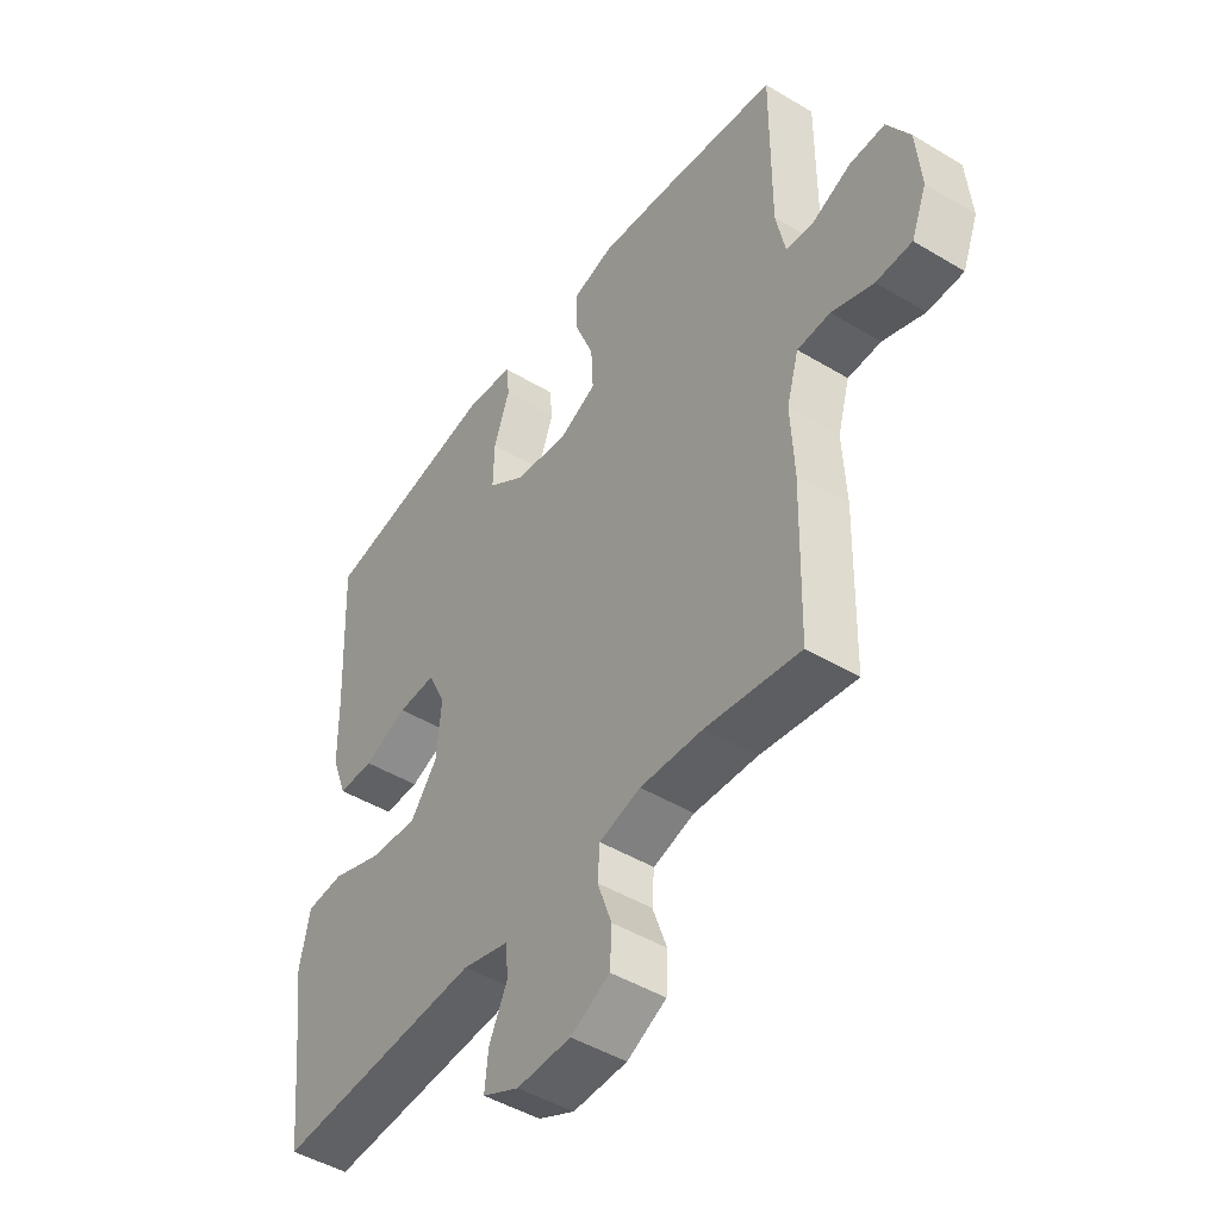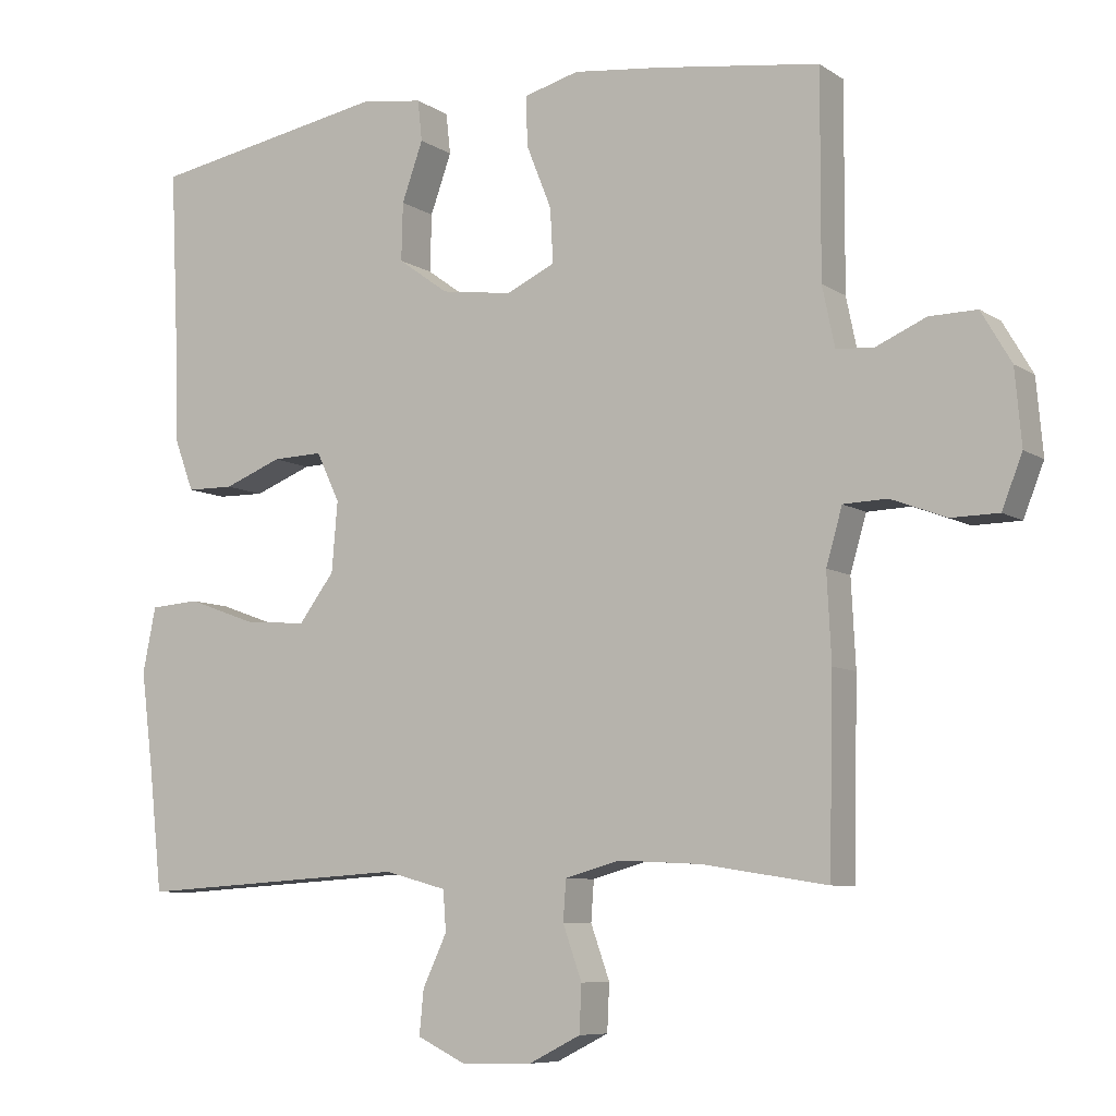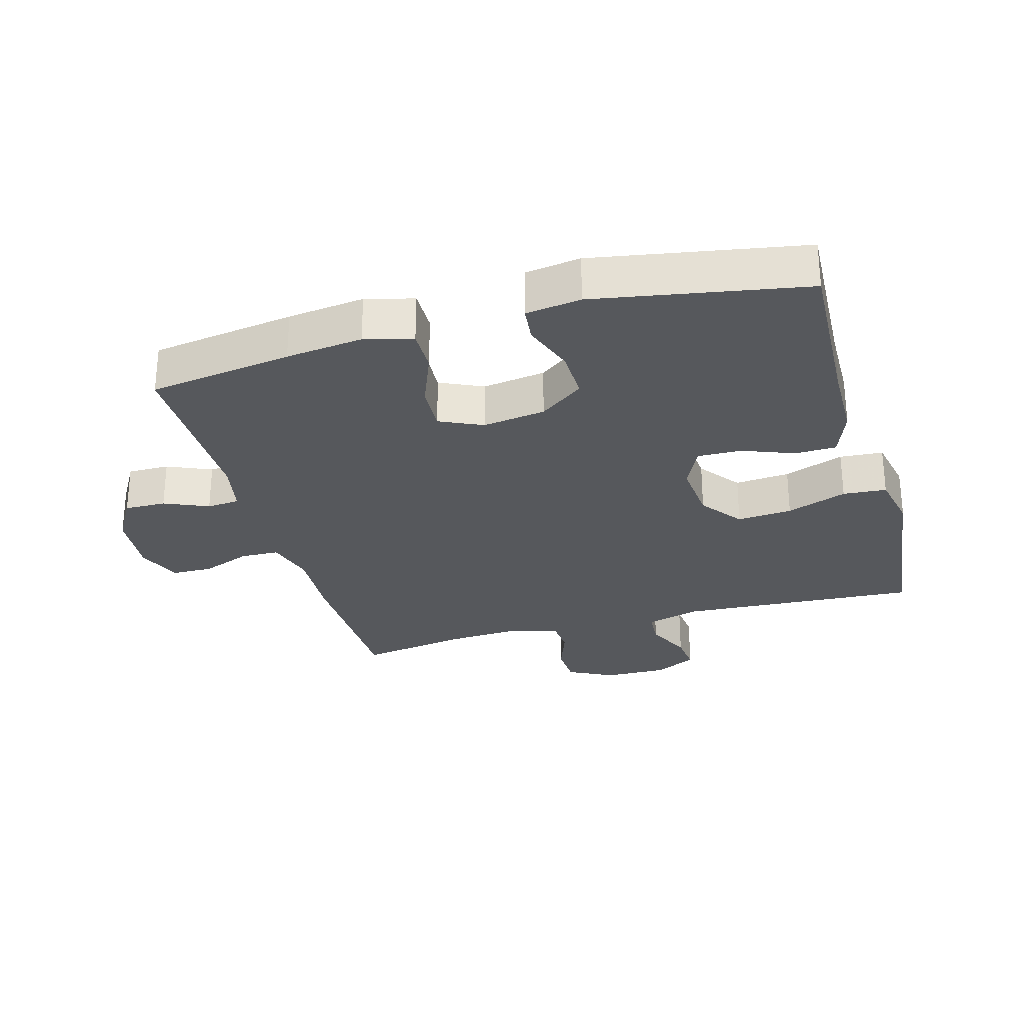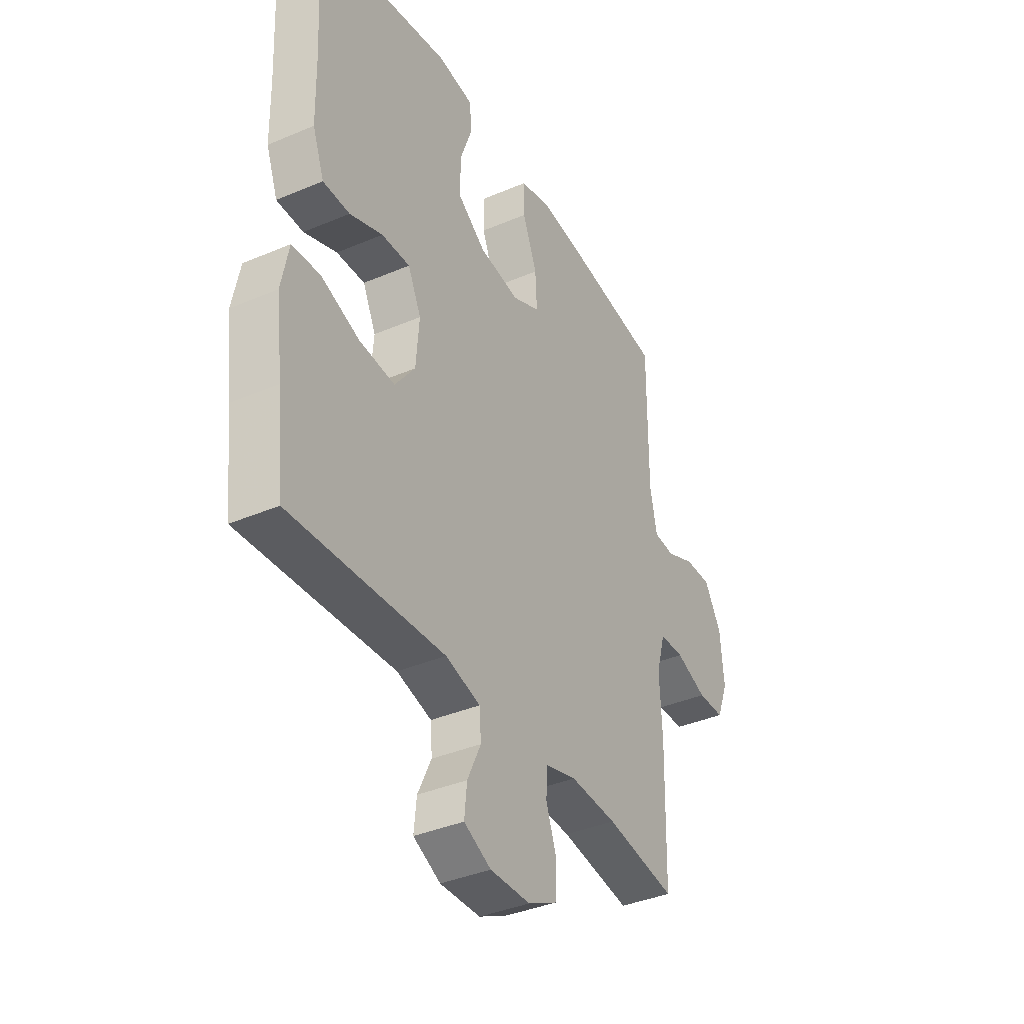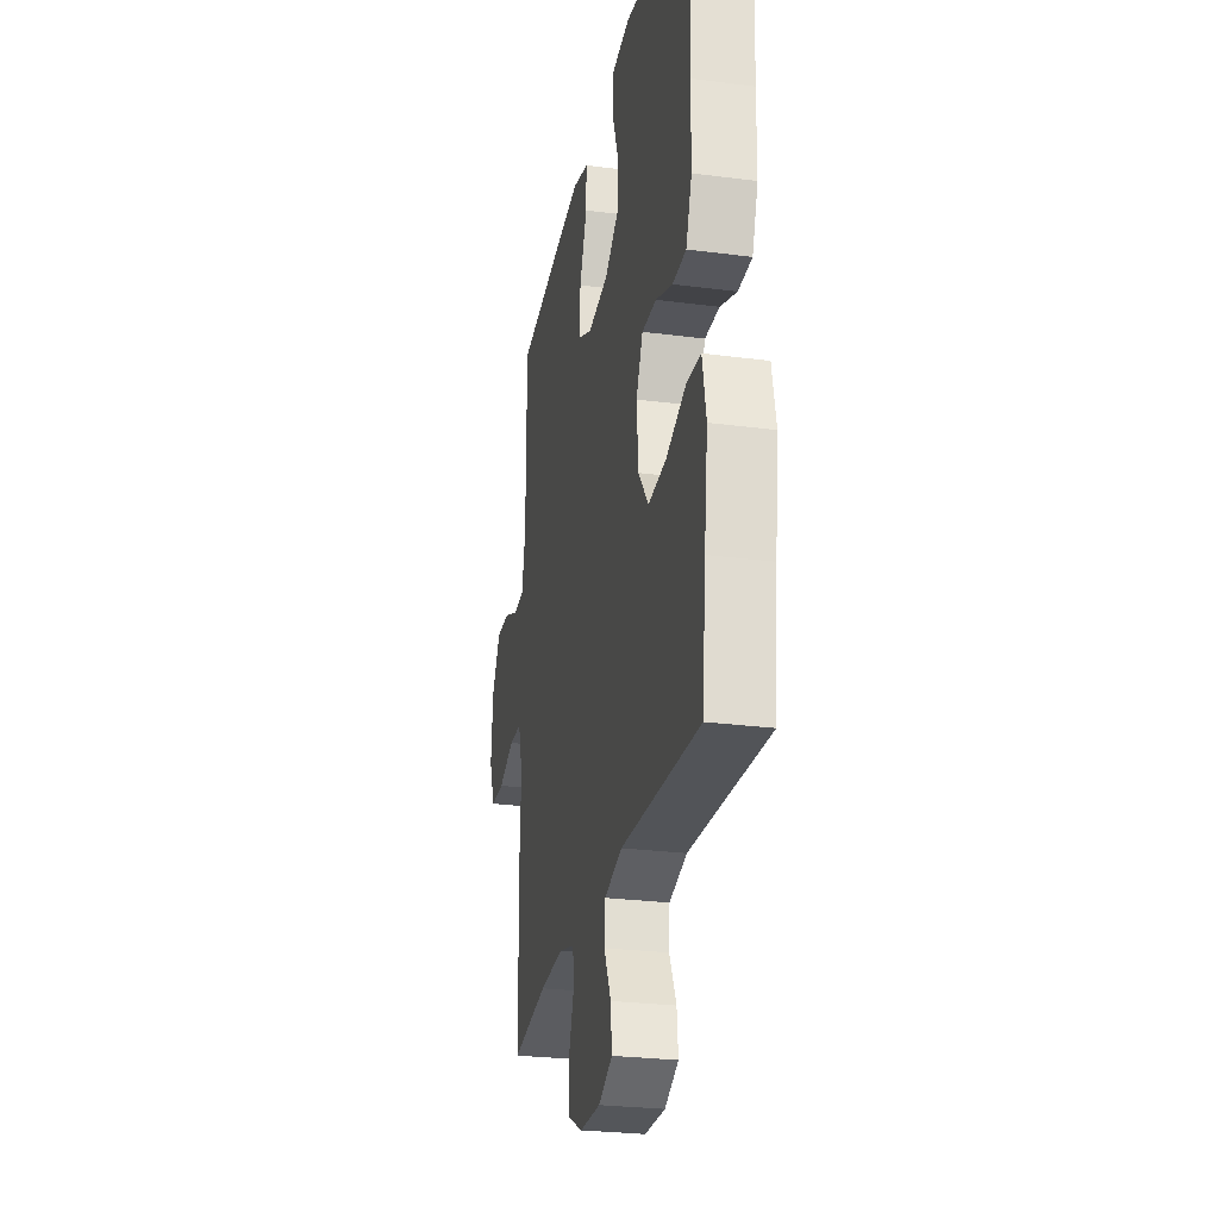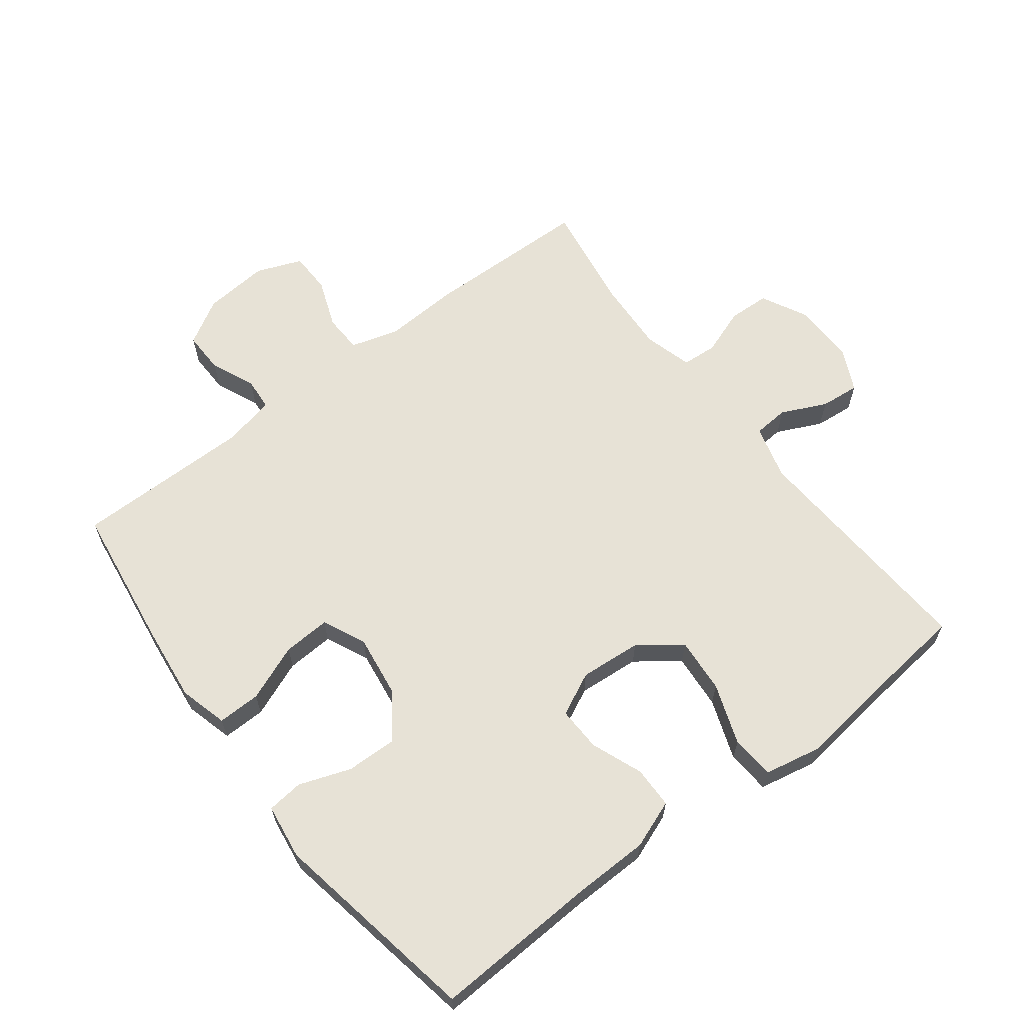
<metadata>
{"format":"obj","ext":"obj","renderer":"f3d","projection":"perspective","resolution":1024,"background":"white","views":[{"elev":-46.7,"azim":-124.4,"up":"+Z"},{"elev":-7.8,"azim":-149.6,"up":"+Z"},{"elev":-28.3,"azim":15.8,"up":"+Y"},{"elev":-37.9,"azim":118.5,"up":"+Z"},{"elev":-26.7,"azim":78.5,"up":"+Z"},{"elev":63.5,"azim":52.5,"up":"+Y"}]}
</metadata>
<code>
v 0.5 0.07 -0.5
v 0.126 0.07 -0.477
v 0.041 0.07 -0.5
v 0.037 0.07 -0.555
v 0.07 0.07 -0.625
v 0.076 0.07 -0.686
v 0.01 0.07 -0.718
v -0.088 0.07 -0.716
v -0.159 0.07 -0.68
v -0.162 0.07 -0.616
v -0.136 0.07 -0.543
v -0.14 0.07 -0.488
v -0.215 0.07 -0.467
v -0.329 0.07 -0.473
v -0.5 0.07 -0.5
v -0.506 0.07 -0.242
v -0.5 0.07 -0.124
v -0.522 0.07 -0.048
v -0.582 0.07 -0.046
v -0.658 0.07 -0.075
v -0.723 0.07 -0.074
v -0.751 0.07 -0.003
v -0.742 0.07 0.099
v -0.701 0.07 0.169
v -0.636 0.07 0.168
v -0.567 0.07 0.138
v -0.516 0.07 0.142
v -0.499 0.07 0.224
v -0.5 0.07 0.5
v -0.276 0.07 0.532
v -0.156 0.07 0.546
v -0.081 0.07 0.526
v -0.082 0.07 0.459
v -0.117 0.07 0.371
v -0.121 0.07 0.297
v -0.054 0.07 0.266
v 0.044 0.07 0.28
v 0.113 0.07 0.33
v 0.111 0.07 0.409
v 0.082 0.07 0.49
v 0.088 0.07 0.546
v 0.174 0.07 0.558
v 0.5 0.07 0.5
v 0.488 0.07 0.243
v 0.486 0.07 0.125
v 0.458 0.07 0.05
v 0.393 0.07 0.049
v 0.313 0.07 0.08
v 0.244 0.07 0.082
v 0.212 0.07 0.015
v 0.22 0.07 -0.081
v 0.269 0.07 -0.146
v 0.355 0.07 -0.139
v 0.449 0.07 -0.105
v 0.517 0.07 -0.11
v 0.535 0.07 -0.199
v 0.518 0.07 -0.334
v 0.5 0 -0.5
v 0.126 0 -0.477
v 0.041 0 -0.5
v 0.037 0 -0.555
v 0.07 0 -0.625
v 0.076 0 -0.686
v 0.01 0 -0.718
v -0.088 0 -0.716
v -0.159 0 -0.68
v -0.162 0 -0.616
v -0.136 0 -0.543
v -0.14 0 -0.488
v -0.215 0 -0.467
v -0.329 0 -0.473
v -0.5 0 -0.5
v -0.506 0 -0.242
v -0.5 0 -0.124
v -0.522 0 -0.048
v -0.582 0 -0.046
v -0.658 0 -0.075
v -0.723 0 -0.074
v -0.751 0 -0.003
v -0.742 0 0.099
v -0.701 0 0.169
v -0.636 0 0.168
v -0.567 0 0.138
v -0.516 0 0.142
v -0.499 0 0.224
v -0.5 0 0.5
v -0.276 0 0.532
v -0.156 0 0.546
v -0.081 0 0.526
v -0.082 0 0.459
v -0.117 0 0.371
v -0.121 0 0.297
v -0.054 0 0.266
v 0.044 0 0.28
v 0.113 0 0.33
v 0.111 0 0.409
v 0.082 0 0.49
v 0.088 0 0.546
v 0.174 0 0.558
v 0.5 0 0.5
v 0.488 0 0.243
v 0.486 0 0.125
v 0.458 0 0.05
v 0.393 0 0.049
v 0.313 0 0.08
v 0.244 0 0.082
v 0.212 0 0.015
v 0.22 0 -0.081
v 0.269 0 -0.146
v 0.355 0 -0.139
v 0.449 0 -0.105
v 0.517 0 -0.11
v 0.535 0 -0.199
v 0.518 0 -0.334
f 54 55 56 57
f 53 54 57 1
f 52 53 1 2
f 51 52 2 3
f 50 51 3
f 45 46 47 48
f 44 45 48 49
f 43 44 49
f 42 43 49
f 39 40 41 42
f 38 39 42 49
f 37 38 49 50
f 31 32 33 34
f 31 34 35
f 28 29 30 31
f 27 28 31 35
f 23 24 25 26
f 23 26 27
f 22 23 27
f 19 20 21 22
f 18 19 22 27
f 17 18 27 35
f 14 15 16 17
f 13 14 17 35
f 8 9 10 11
f 8 11 12
f 7 8 12
f 4 5 6 7
f 3 4 7 12
f 36 37 50 3
f 13 35 36
f 3 12 13 36
f 114 113 112 111
f 58 114 111 110
f 59 58 110 109
f 60 59 109 108
f 60 108 107
f 105 104 103 102
f 106 105 102 101
f 106 101 100
f 106 100 99
f 99 98 97 96
f 106 99 96 95
f 107 106 95 94
f 91 90 89 88
f 92 91 88
f 88 87 86 85
f 92 88 85 84
f 83 82 81 80
f 84 83 80
f 84 80 79
f 79 78 77 76
f 84 79 76 75
f 92 84 75 74
f 74 73 72 71
f 92 74 71 70
f 68 67 66 65
f 69 68 65
f 69 65 64
f 64 63 62 61
f 69 64 61 60
f 60 107 94 93
f 93 92 70
f 93 70 69 60
f 1 58 59 2
f 2 59 60 3
f 3 60 61 4
f 4 61 62 5
f 5 62 63 6
f 6 63 64 7
f 7 64 65 8
f 8 65 66 9
f 9 66 67 10
f 10 67 68 11
f 11 68 69 12
f 12 69 70 13
f 13 70 71 14
f 14 71 72 15
f 15 72 73 16
f 16 73 74 17
f 17 74 75 18
f 18 75 76 19
f 19 76 77 20
f 20 77 78 21
f 21 78 79 22
f 22 79 80 23
f 23 80 81 24
f 24 81 82 25
f 25 82 83 26
f 26 83 84 27
f 27 84 85 28
f 28 85 86 29
f 29 86 87 30
f 30 87 88 31
f 31 88 89 32
f 32 89 90 33
f 33 90 91 34
f 34 91 92 35
f 35 92 93 36
f 36 93 94 37
f 37 94 95 38
f 38 95 96 39
f 39 96 97 40
f 40 97 98 41
f 41 98 99 42
f 42 99 100 43
f 43 100 101 44
f 44 101 102 45
f 45 102 103 46
f 46 103 104 47
f 47 104 105 48
f 48 105 106 49
f 49 106 107 50
f 50 107 108 51
f 51 108 109 52
f 52 109 110 53
f 53 110 111 54
f 54 111 112 55
f 55 112 113 56
f 56 113 114 57
f 57 114 58 1

</code>
